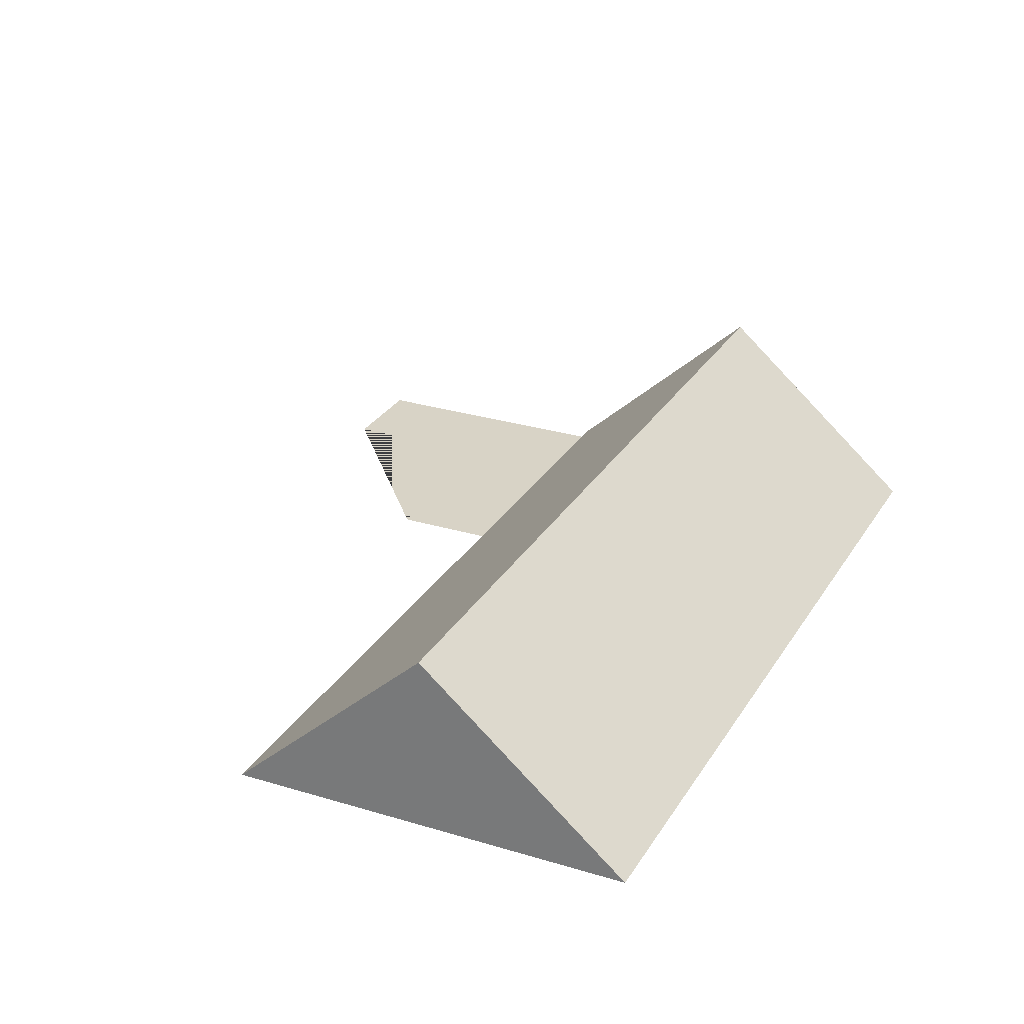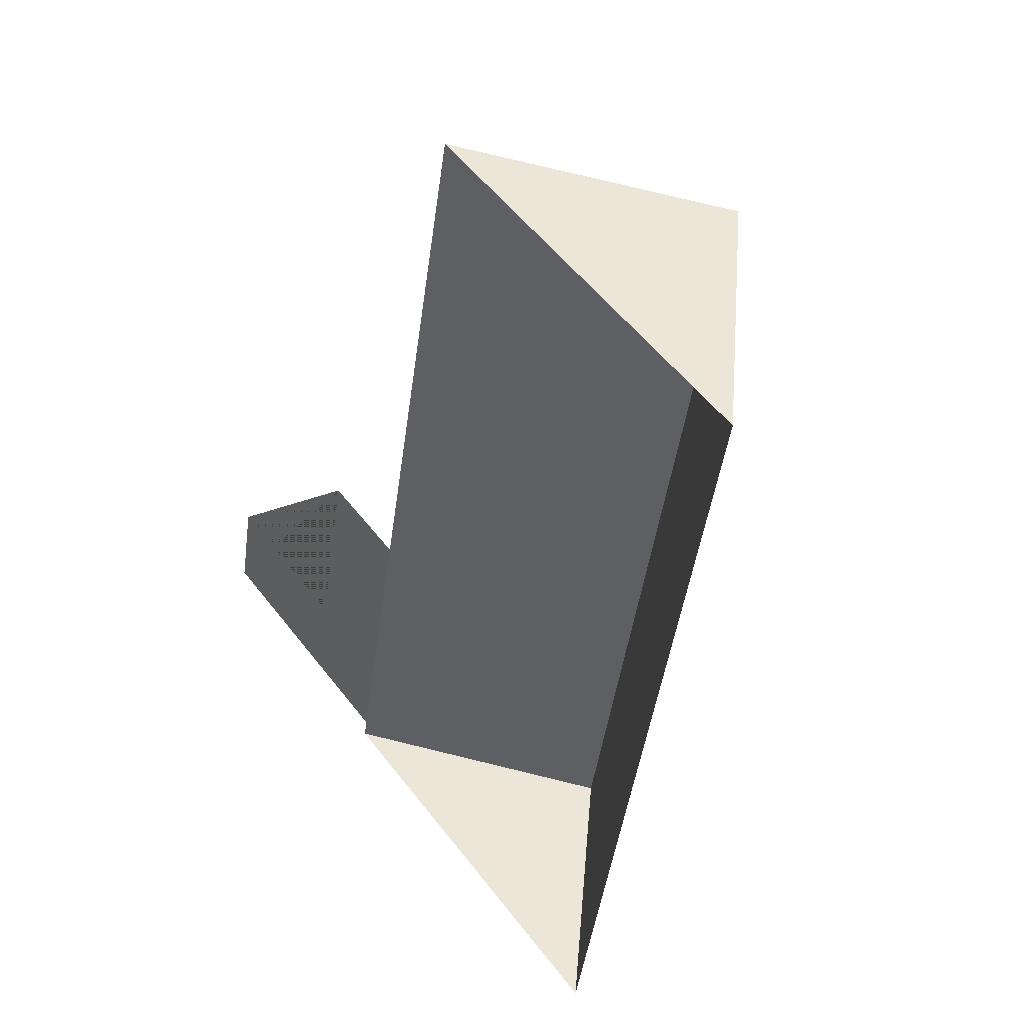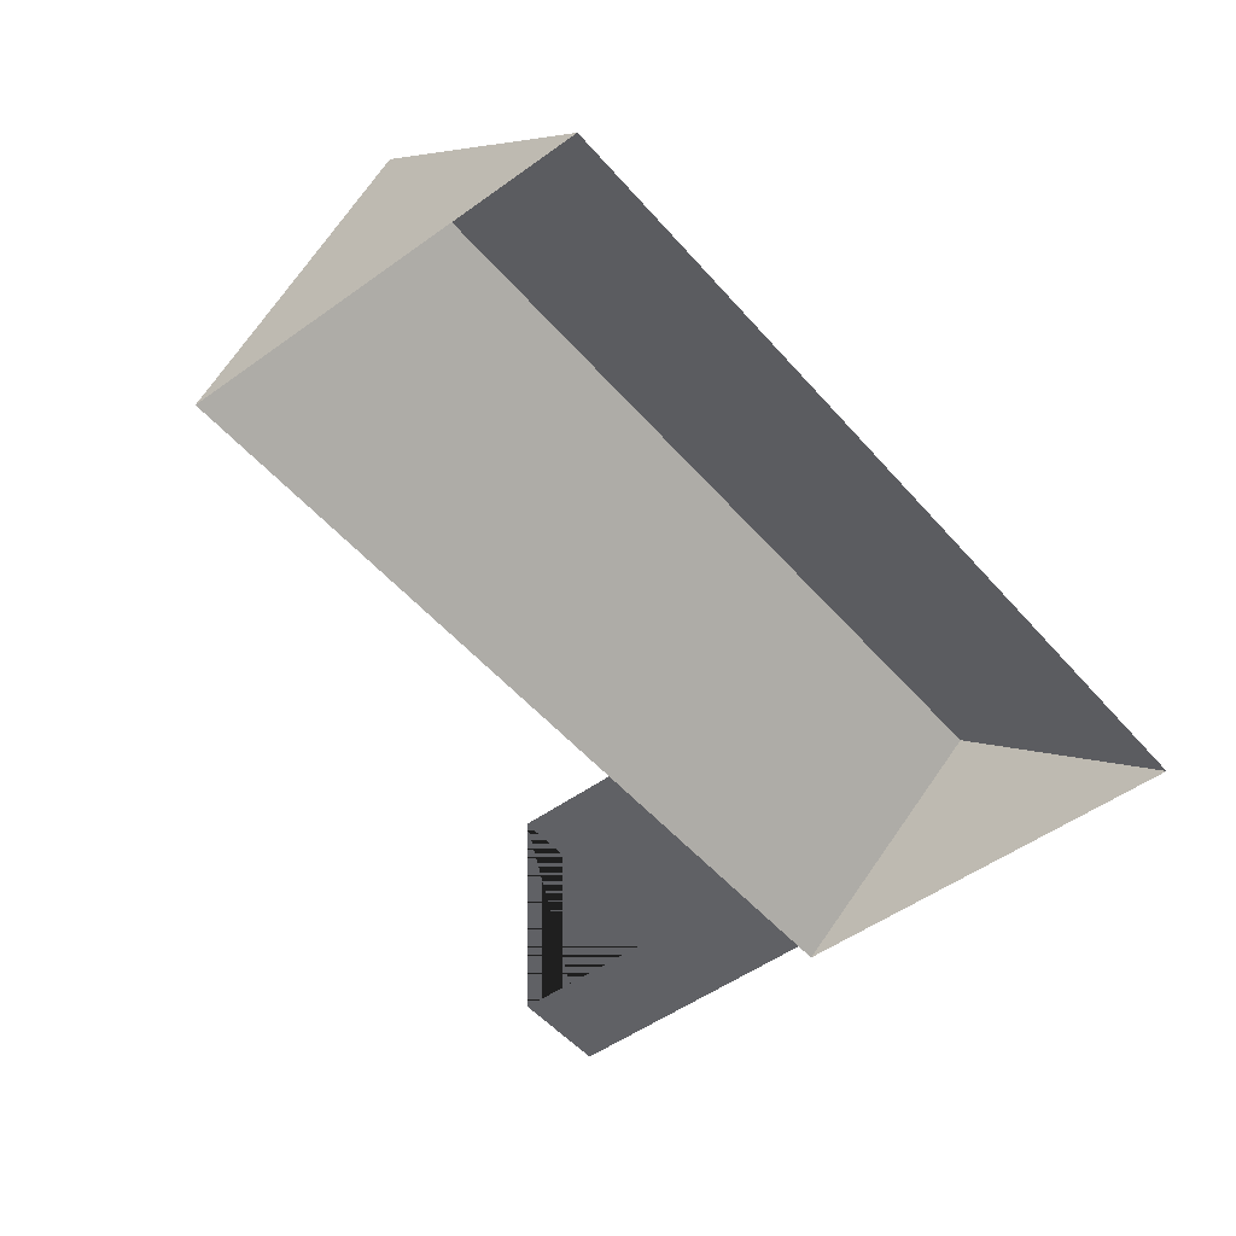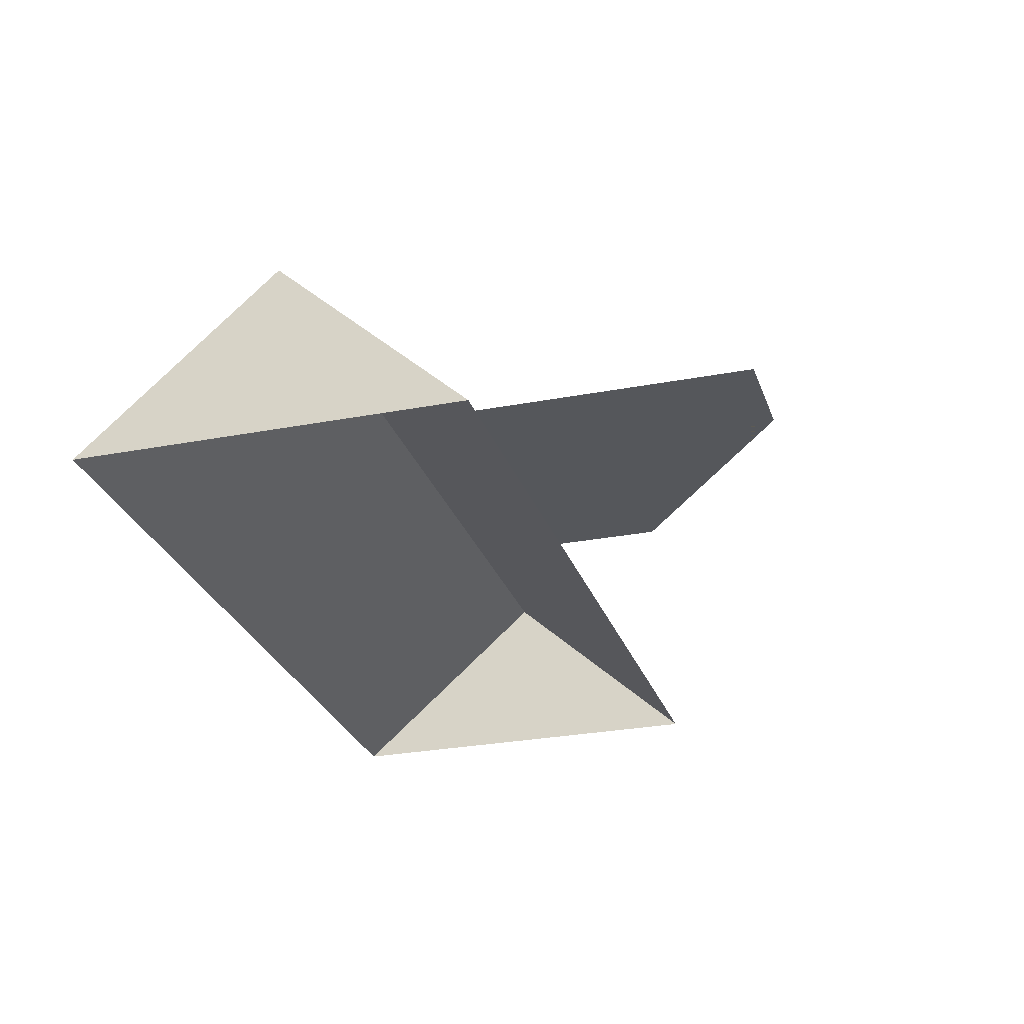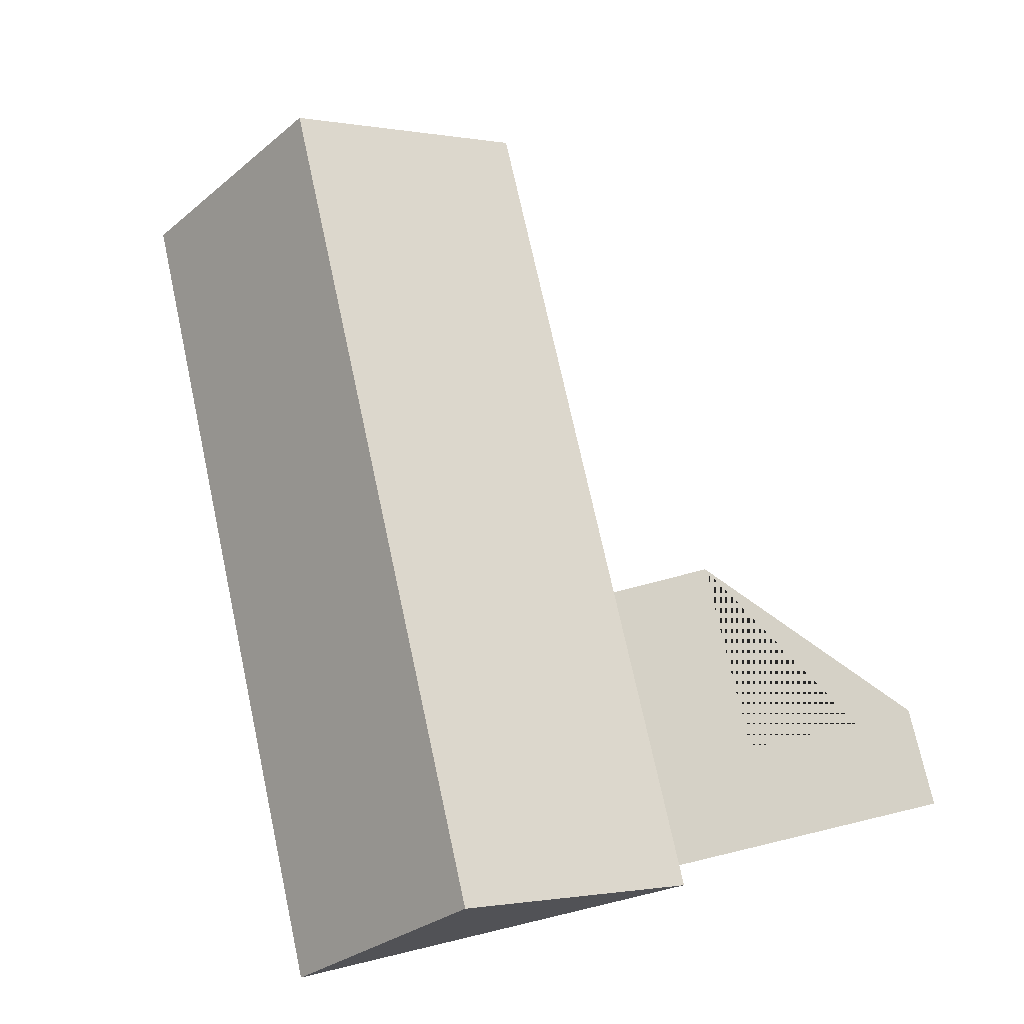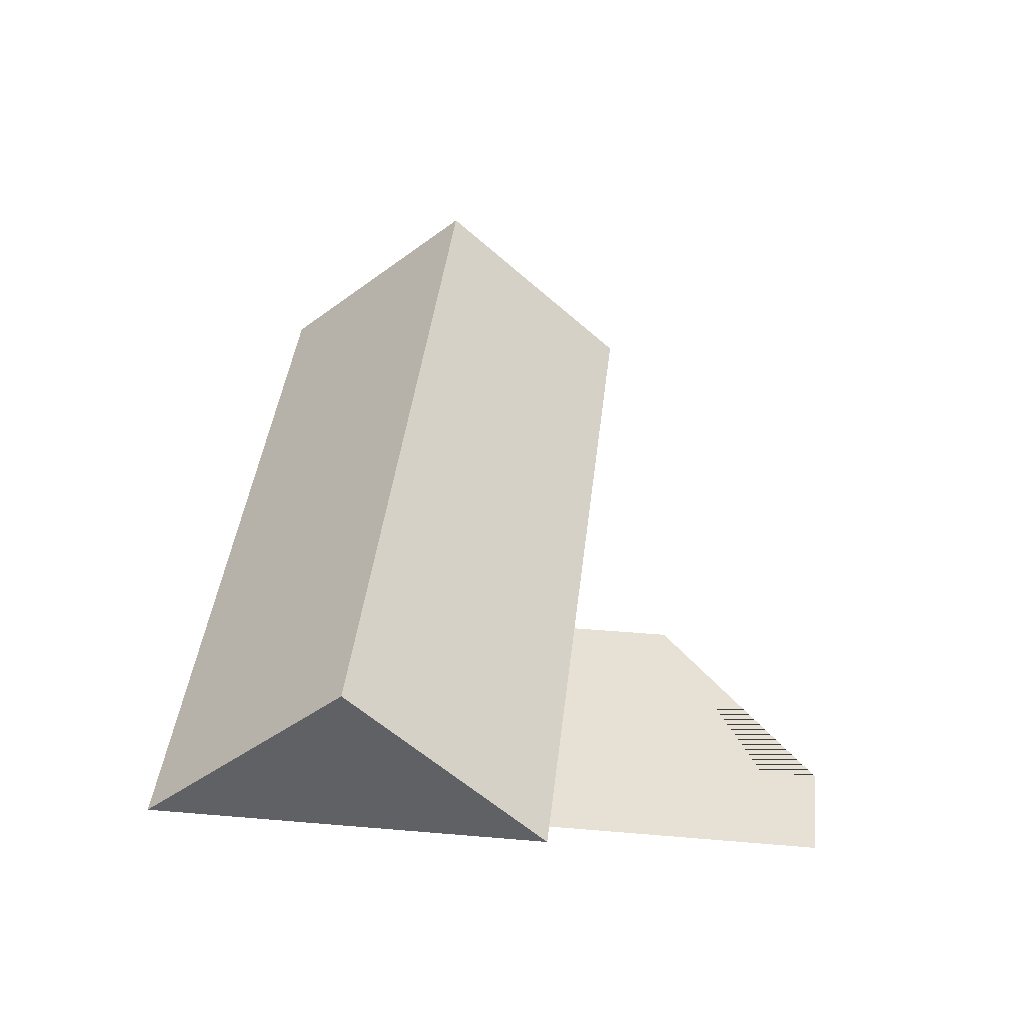
<metadata>
{"format":"obj","ext":"obj","renderer":"f3d","projection":"perspective","resolution":1024,"background":"white","views":[{"elev":27.8,"azim":37.4,"up":"+Y"},{"elev":36.7,"azim":53.1,"up":"+Z"},{"elev":-49.6,"azim":51.1,"up":"+Y"},{"elev":-26.9,"azim":-150.9,"up":"+Y"},{"elev":-16.7,"azim":-171.3,"up":"+Z"},{"elev":39.3,"azim":-161.5,"up":"+Y"}]}
</metadata>
<code>
o BK39_500_017028_0029_roof
v 185.3 75 -18.45
v 260.4 145 -34.89
v 338.8 75 -52.04
v 140.5 75 -223.3
v 102.9 75 -215.1
v 86.52 75 -290
v 23.89 75 -276.3
v 115.9 75 -335.5
v 15.73 75 -313.6
v 267.7 75 -376.9
v 189.3 145 -359.8
v 114.2 75 -343.4
v 185.3 0 -18.45
v 338.8 0 -52.04
v 267.7 0 -376.9
v 114.2 0 -343.4
v 115.9 0 -335.5
v 15.73 0 -313.6
v 23.89 0 -276.3
v 86.52 0 -290
v 102.9 0 -215.1
v 140.5 0 -223.3
f 5 6 7 9 8 4
f 8 12 11 2 1 4
f 11 10 3 2
f 1 2 3
f 10 11 12

</code>
